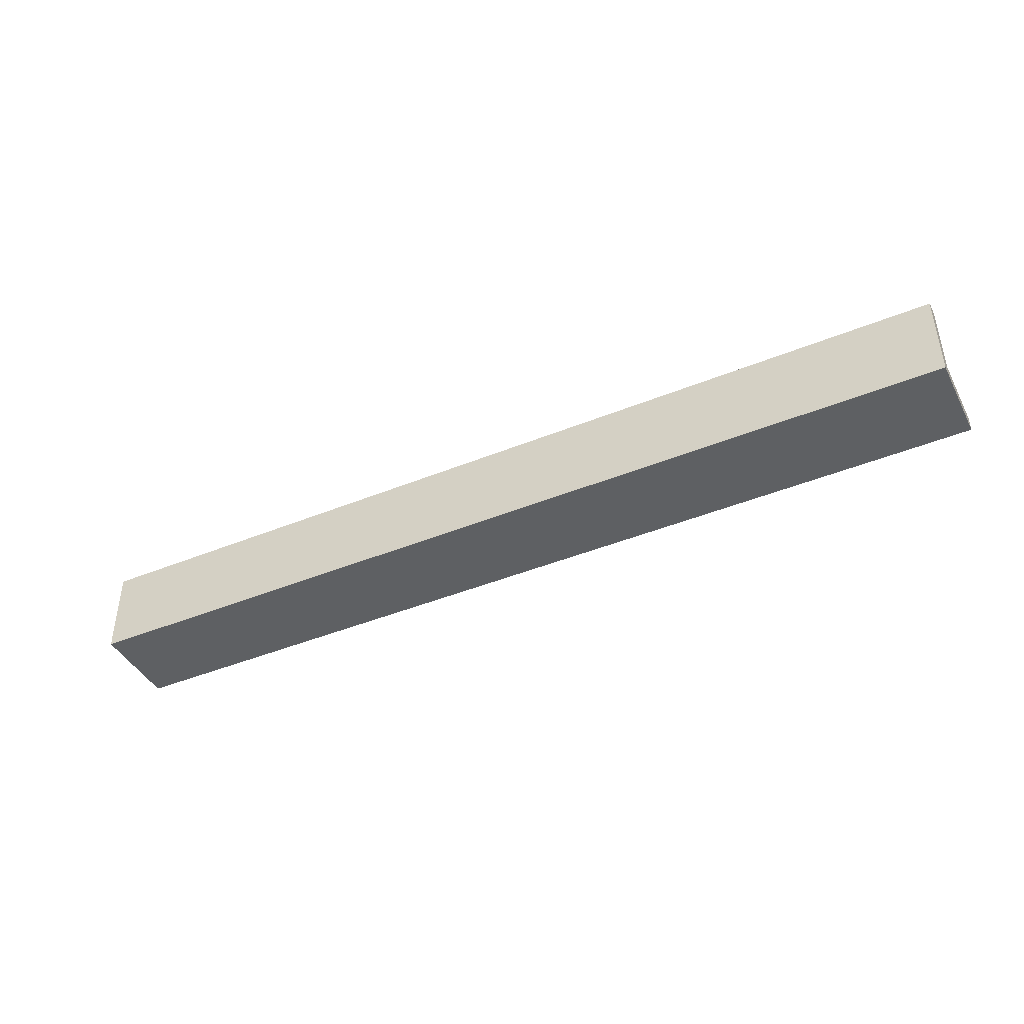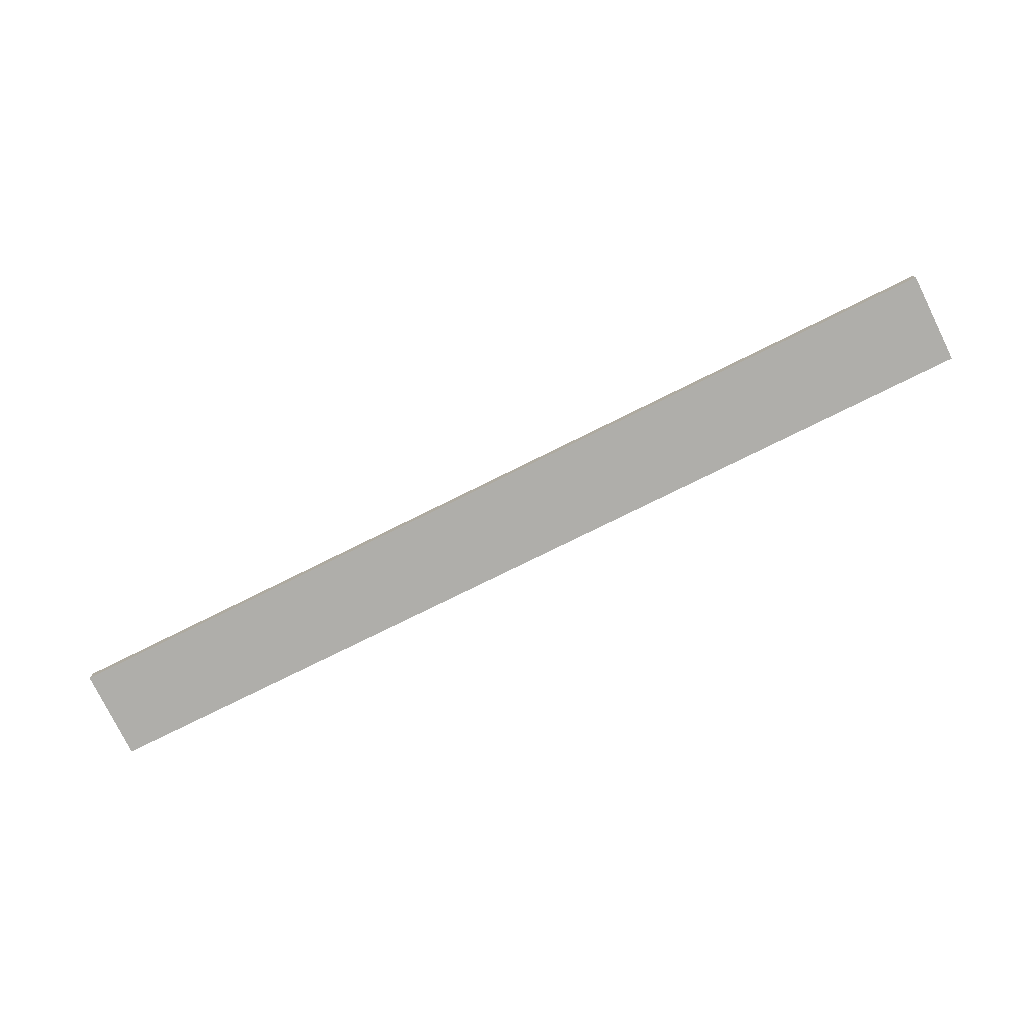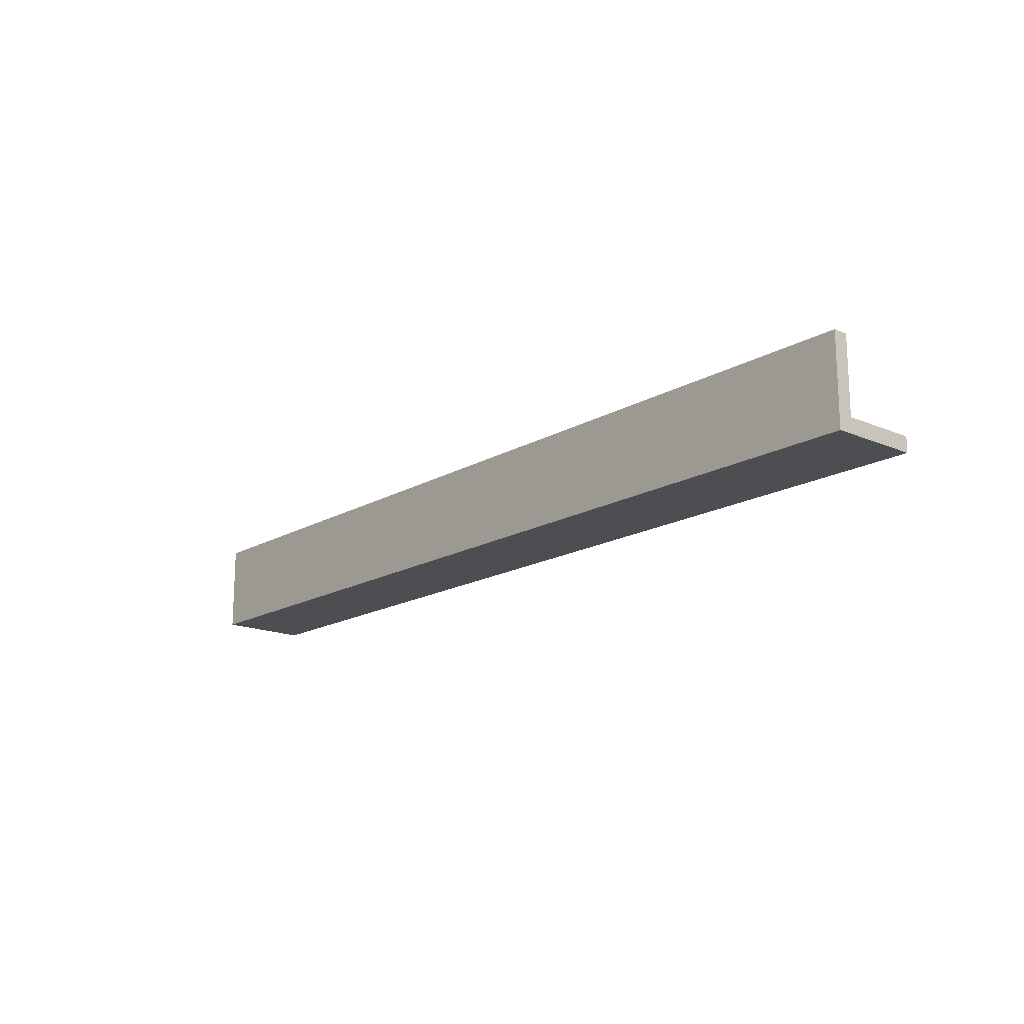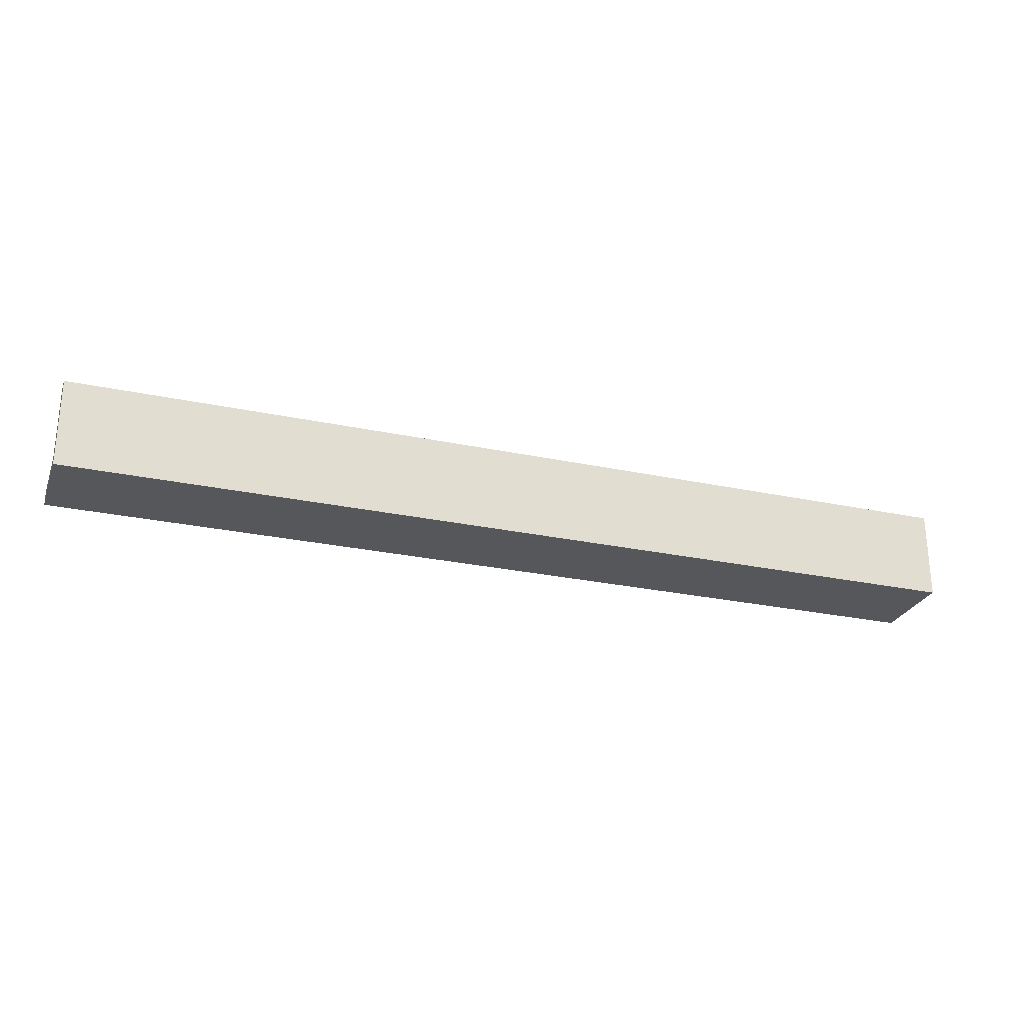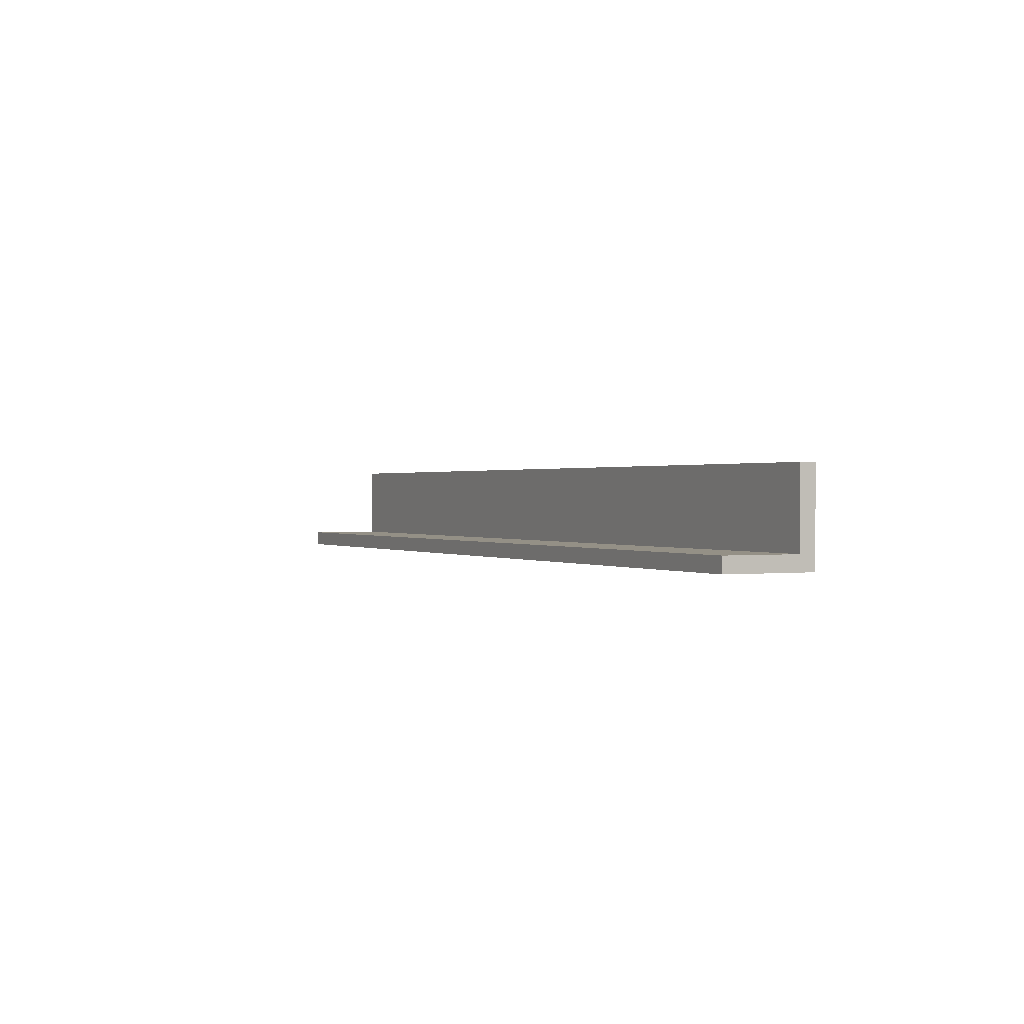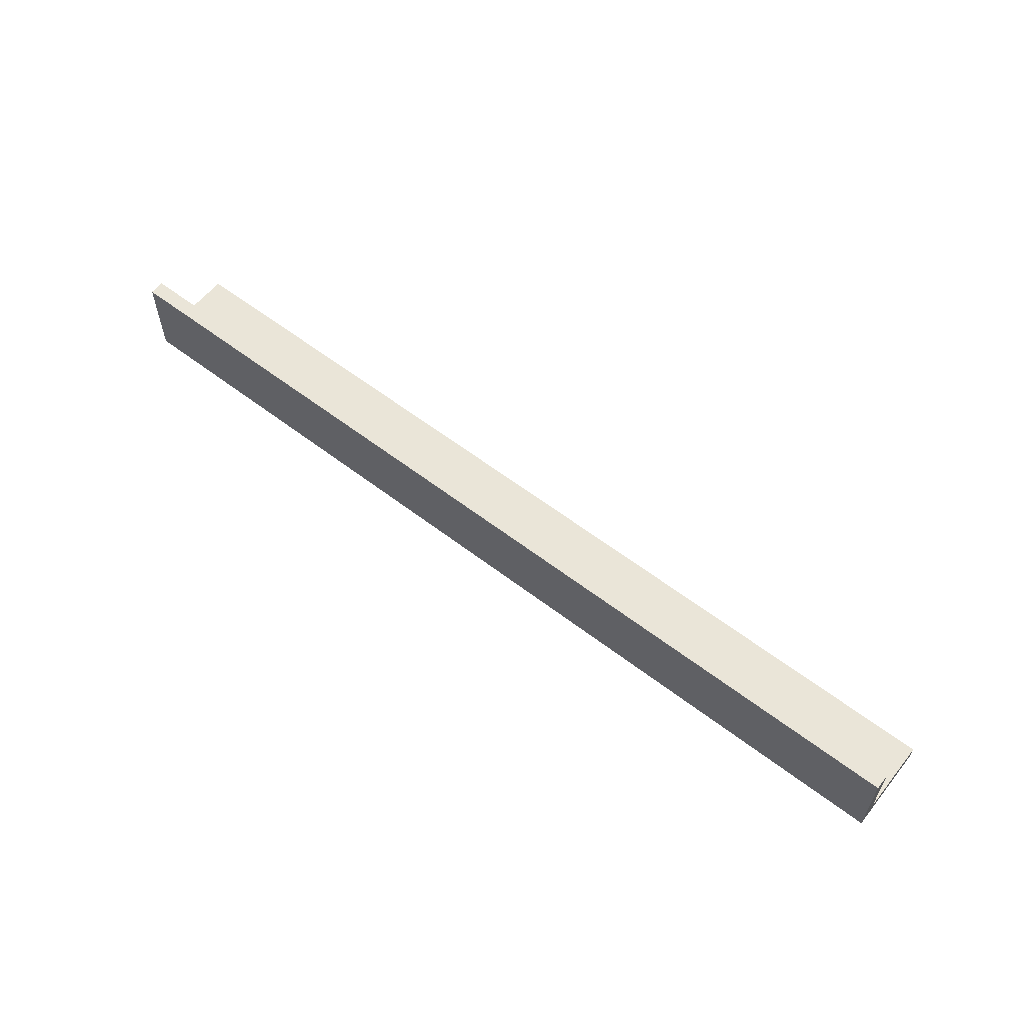
<metadata>
{"format":"obj","ext":"obj","renderer":"f3d","projection":"perspective","resolution":1024,"background":"white","views":[{"elev":-42.6,"azim":-153.9,"up":"+Y"},{"elev":-77.6,"azim":-153.7,"up":"+Z"},{"elev":-16.8,"azim":49.2,"up":"+Z"},{"elev":-26.4,"azim":-18.6,"up":"+Z"},{"elev":0.6,"azim":63.7,"up":"+Y"},{"elev":59.1,"azim":38.3,"up":"+Z"}]}
</metadata>
<code>
v 31.2 3 -3.886e-16
v 31.2 3 0.5
v 31.2 0.5 0.5
v 31.2 0.5 3
v 31.2 0 3
v 31.2 0 0
v 0 3 -3.872e-16
v 0 3 0.5
v 31.2 3 0.5
v 31.2 3 -3.886e-16
v 0 3 0.5
v 0 3 -3.872e-16
v 0 0 0
v 0 0 3
v 0 0.5 3
v 0 0.5 0.5
v 0 3 0.5
v 0 0.5 0.5
v 31.2 0.5 0.5
v 31.2 3 0.5
v 0 0 0
v 0 3 -3.872e-16
v 31.2 3 -3.886e-16
v 31.2 0 0
v 0 0.5 0.5
v 0 0.5 3
v 31.2 0.5 3
v 31.2 0.5 0.5
v 0 0 3
v 0 0 0
v 31.2 0 0
v 31.2 0 3
v 0 0.5 3
v 0 0 3
v 31.2 0 3
v 31.2 0.5 3
f 2 3 1
f 1 3 6
f 6 3 5
f 5 3 4
f 7 8 10
f 10 8 9
f 11 12 16
f 16 12 13
f 16 13 14
f 14 15 16
f 17 18 20
f 20 18 19
f 21 22 24
f 24 22 23
f 25 26 28
f 28 26 27
f 29 30 32
f 32 30 31
f 33 34 36
f 36 34 35

</code>
